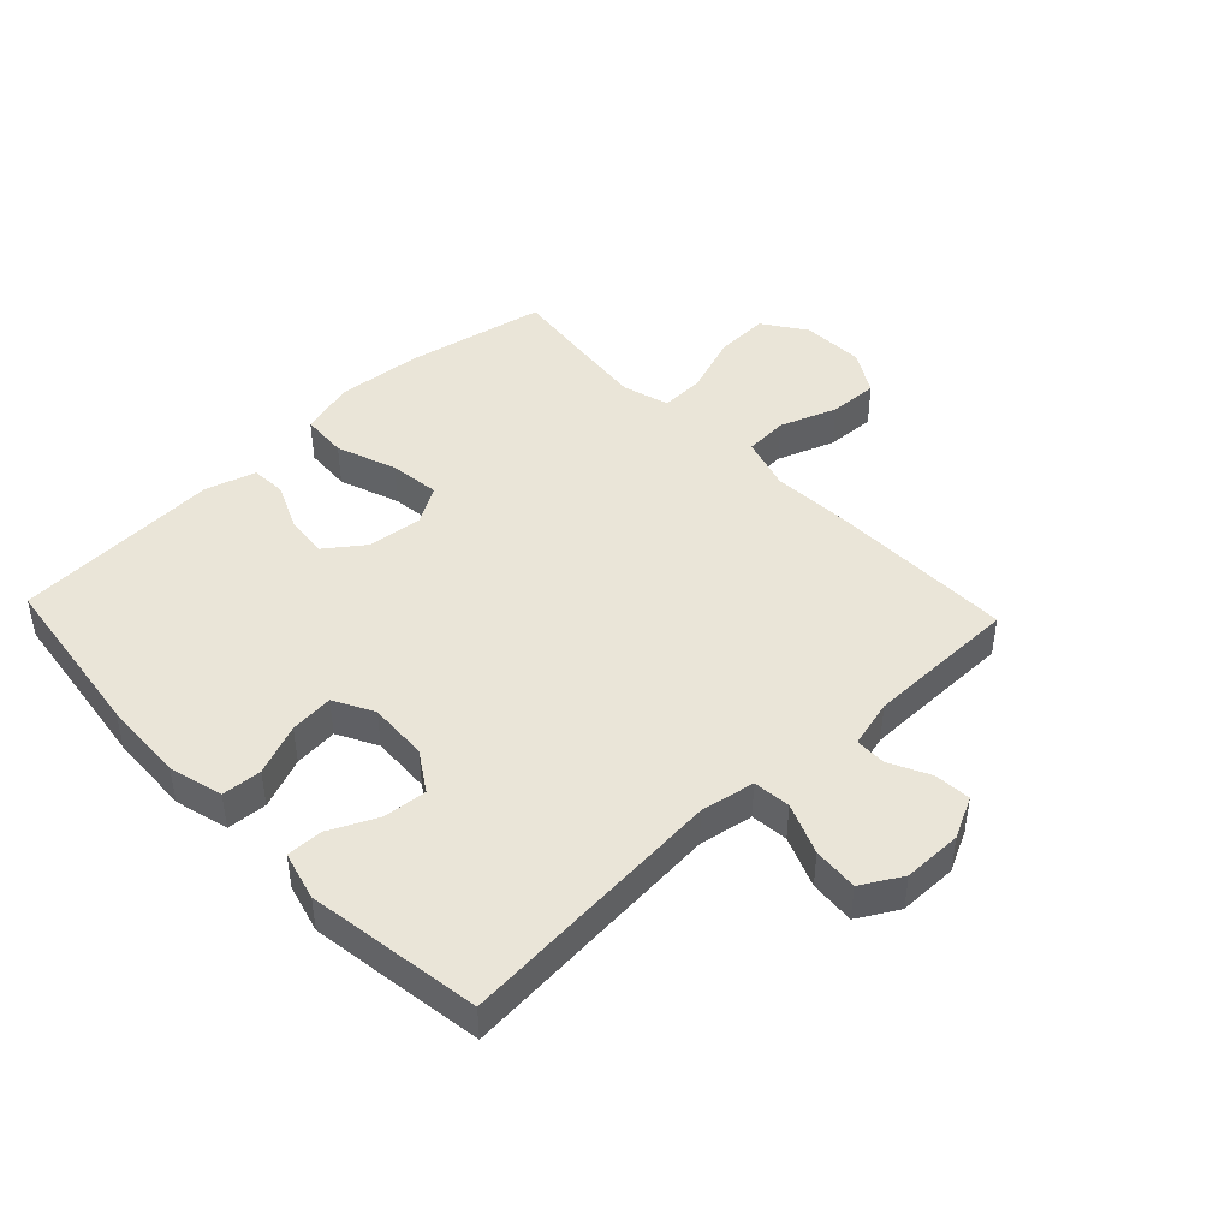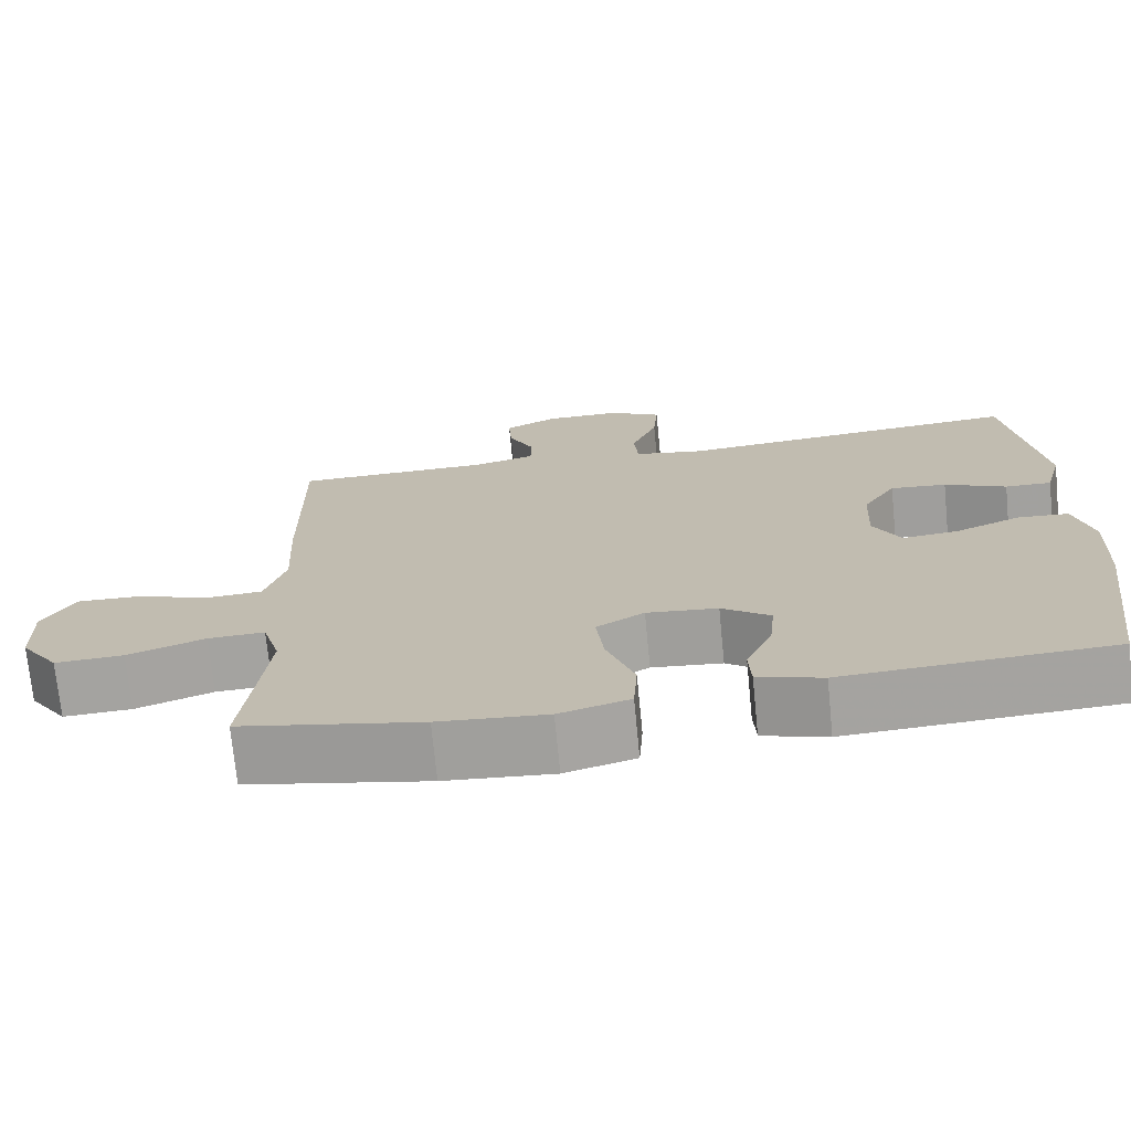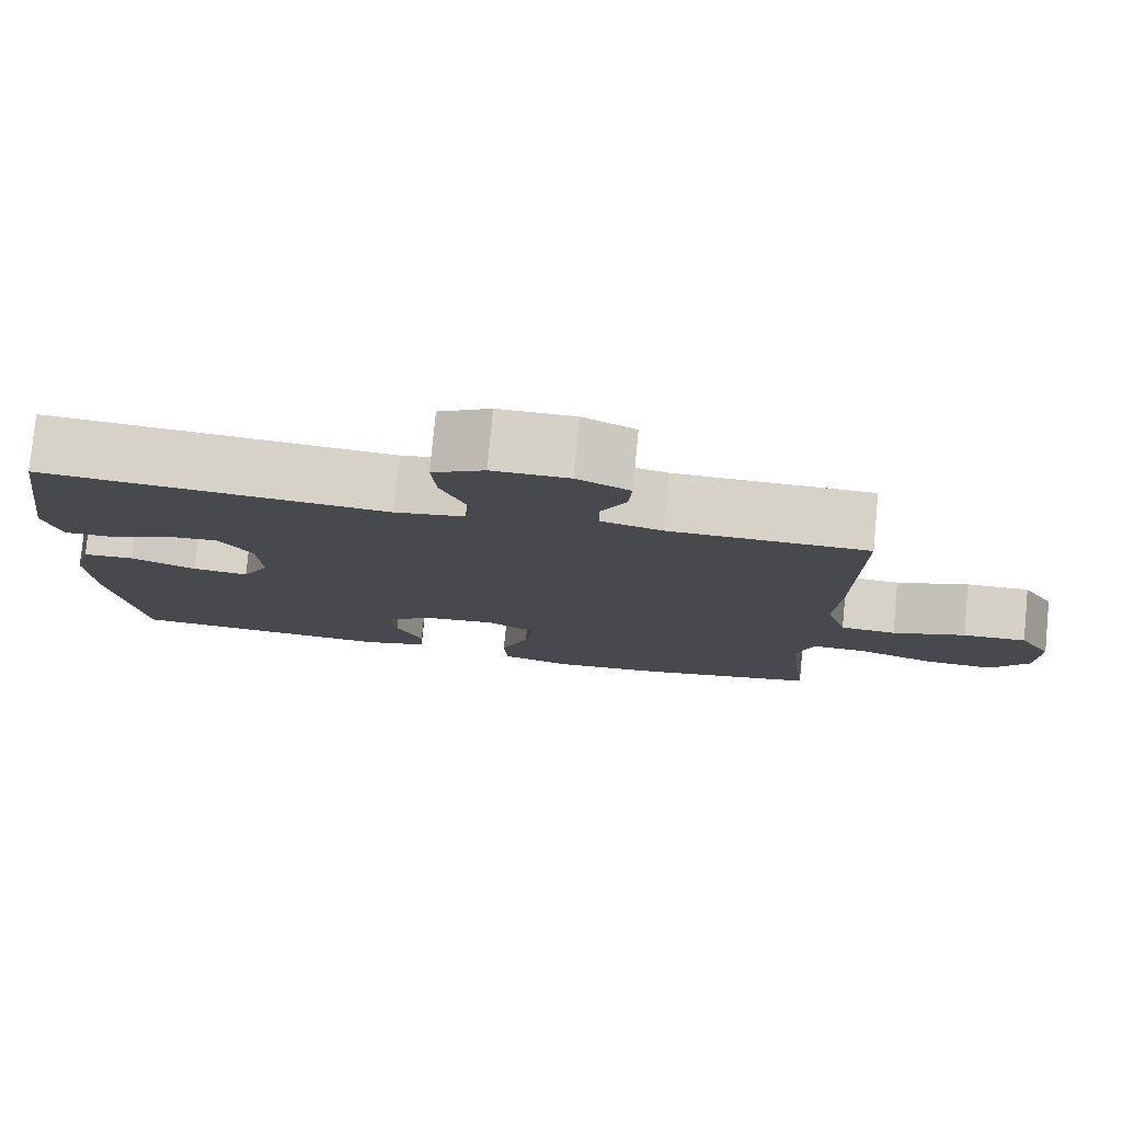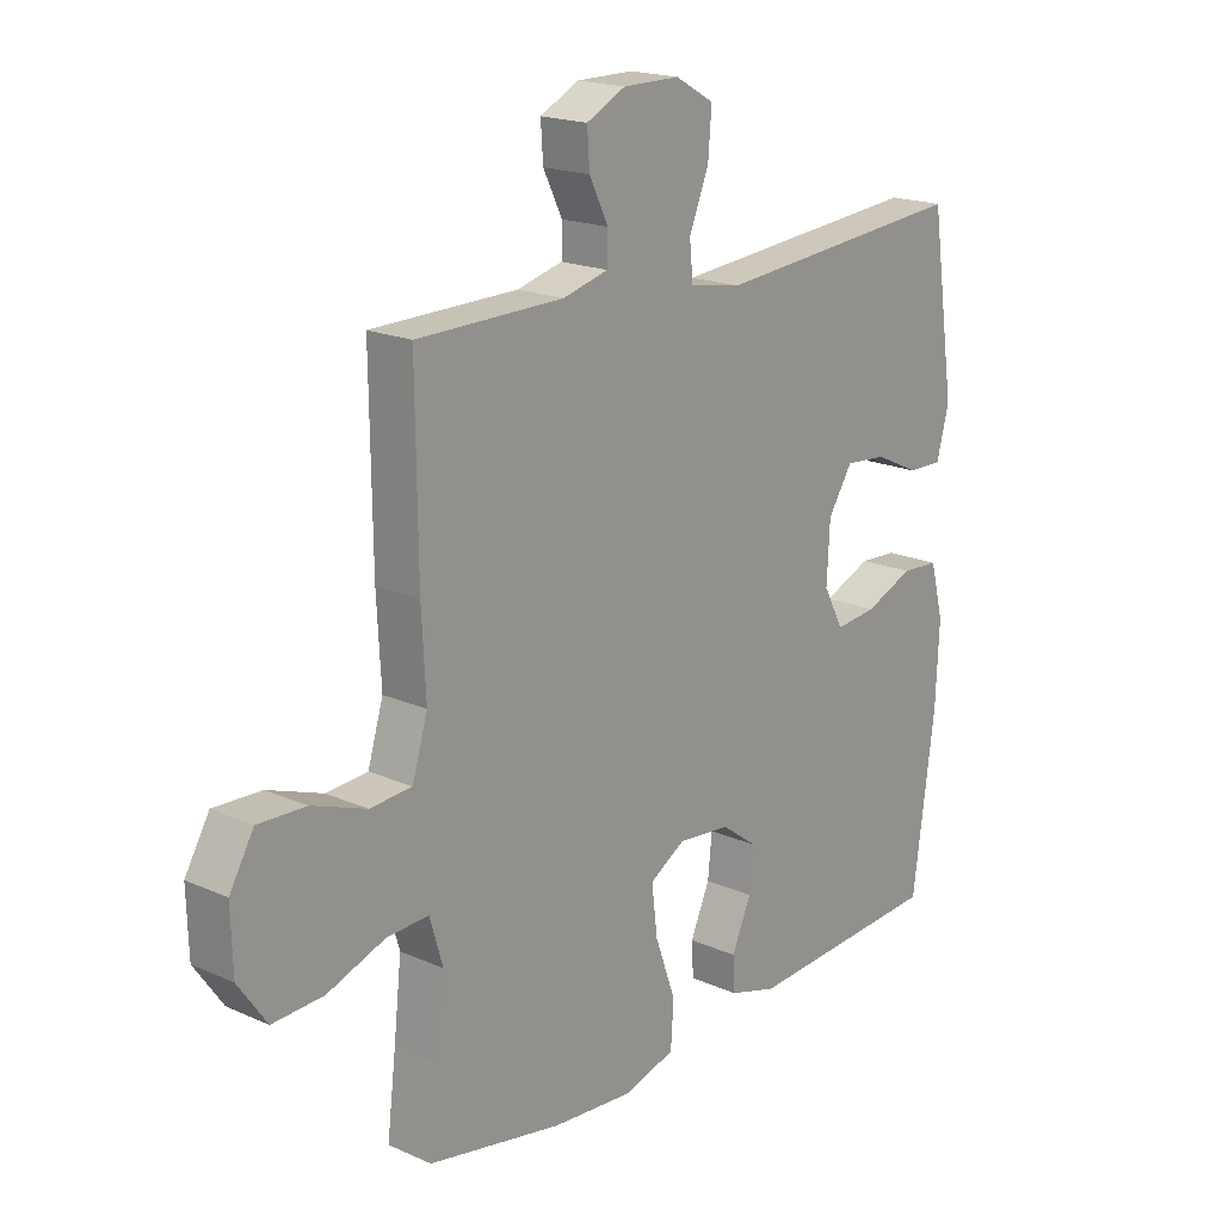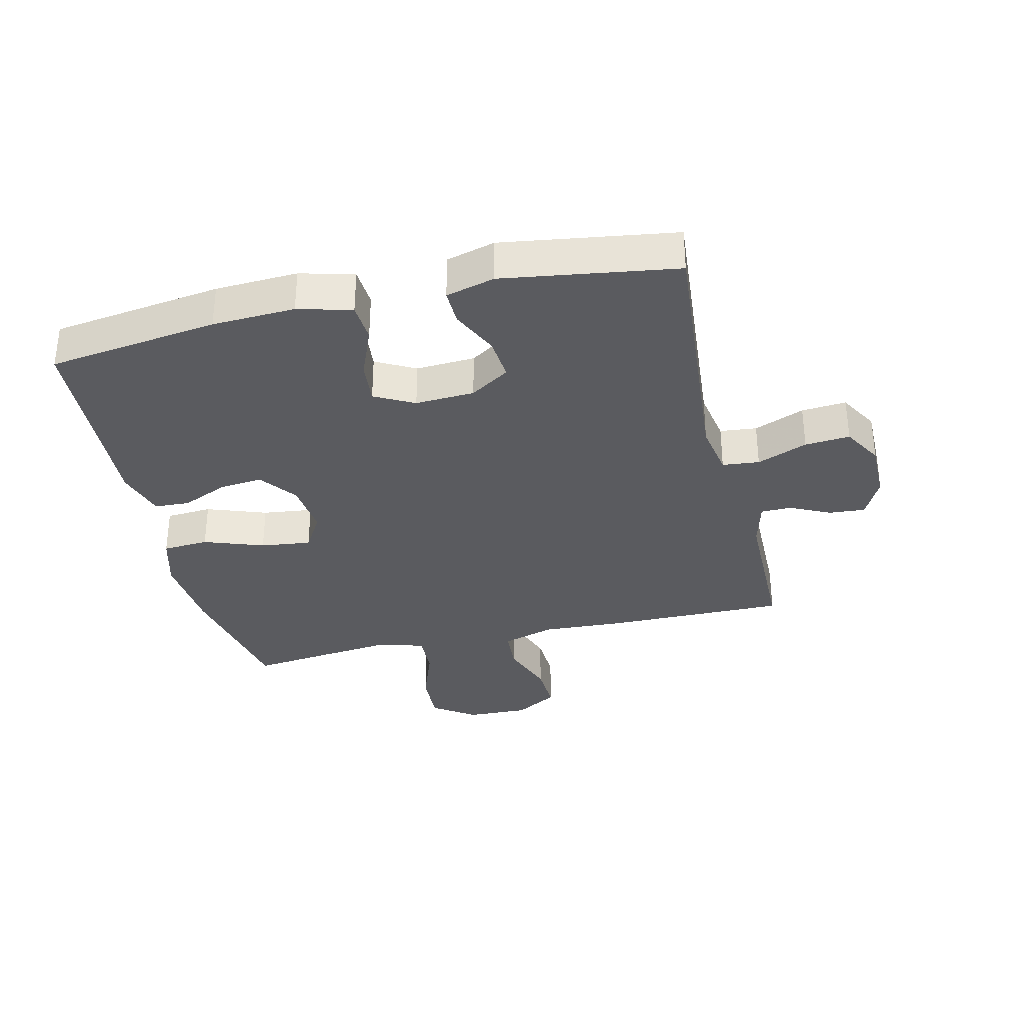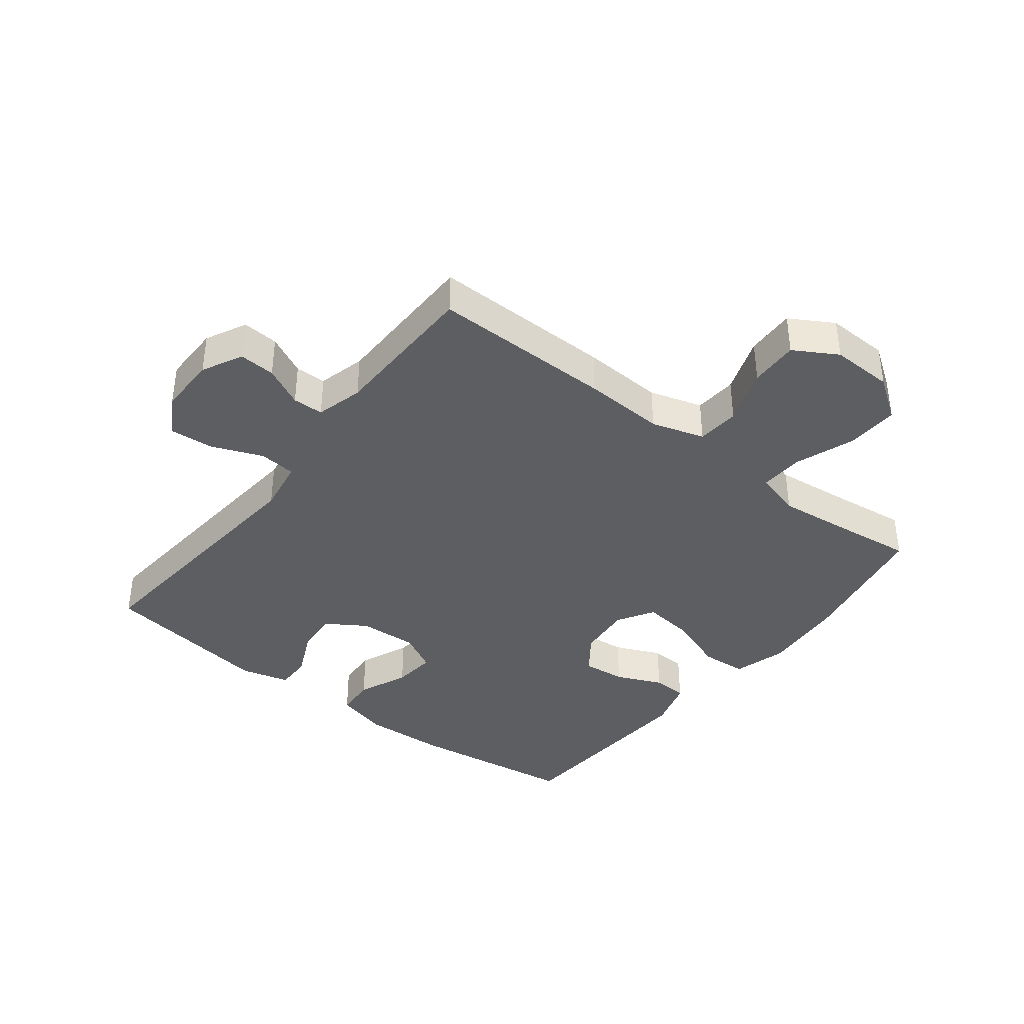
<metadata>
{"format":"obj","ext":"obj","renderer":"f3d","projection":"perspective","resolution":1024,"background":"white","views":[{"elev":44.7,"azim":-43.4,"up":"+Y"},{"elev":-72.4,"azim":-174.4,"up":"+Z"},{"elev":78.7,"azim":5.5,"up":"+Z"},{"elev":18.8,"azim":130.2,"up":"+Z"},{"elev":-33.3,"azim":-76.6,"up":"+Y"},{"elev":-38.7,"azim":52.1,"up":"+Y"}]}
</metadata>
<code>
v 0.5 0.07 0.5
v 0.497 0.07 0.205
v 0.49 0.07 0.073
v 0.516 0.07 -0.013
v 0.586 0.07 -0.018
v 0.678 0.07 0.015
v 0.758 0.07 0.018
v 0.799 0.07 -0.052
v 0.796 0.07 -0.153
v 0.748 0.07 -0.222
v 0.662 0.07 -0.218
v 0.565 0.07 -0.183
v 0.494 0.07 -0.18
v 0.472 0.07 -0.255
v 0.485 0.07 -0.374
v 0.5 0.07 -0.5
v 0.273 0.07 -0.544
v 0.137 0.07 -0.555
v 0.049 0.07 -0.53
v 0.044 0.07 -0.455
v 0.079 0.07 -0.358
v 0.089 0.07 -0.276
v 0.029 0.07 -0.24
v -0.06 0.07 -0.249
v -0.121 0.07 -0.294
v -0.114 0.07 -0.364
v -0.081 0.07 -0.439
v -0.084 0.07 -0.496
v -0.165 0.07 -0.52
v -0.5 0.07 -0.5
v -0.537 0.07 -0.224
v -0.543 0.07 -0.09
v -0.52 0.07 -0.003
v -0.456 0.07 0.001
v -0.374 0.07 -0.033
v -0.304 0.07 -0.04
v -0.27 0.07 0.024
v -0.275 0.07 0.12
v -0.316 0.07 0.184
v -0.386 0.07 0.178
v -0.463 0.07 0.142
v -0.521 0.07 0.141
v -0.542 0.07 0.22
v -0.5 0.07 0.5
v -0.069 0.07 0.463
v 0.018 0.07 0.478
v 0.024 0.07 0.538
v -0.009 0.07 0.62
v -0.015 0.07 0.693
v 0.05 0.07 0.73
v 0.145 0.07 0.73
v 0.211 0.07 0.697
v 0.207 0.07 0.638
v 0.175 0.07 0.573
v 0.176 0.07 0.523
v 0.253 0.07 0.503
v 0.5 0 0.5
v 0.497 0 0.205
v 0.49 0 0.073
v 0.516 0 -0.013
v 0.586 0 -0.018
v 0.678 0 0.015
v 0.758 0 0.018
v 0.799 0 -0.052
v 0.796 0 -0.153
v 0.748 0 -0.222
v 0.662 0 -0.218
v 0.565 0 -0.183
v 0.494 0 -0.18
v 0.472 0 -0.255
v 0.485 0 -0.374
v 0.5 0 -0.5
v 0.273 0 -0.544
v 0.137 0 -0.555
v 0.049 0 -0.53
v 0.044 0 -0.455
v 0.079 0 -0.358
v 0.089 0 -0.276
v 0.029 0 -0.24
v -0.06 0 -0.249
v -0.121 0 -0.294
v -0.114 0 -0.364
v -0.081 0 -0.439
v -0.084 0 -0.496
v -0.165 0 -0.52
v -0.5 0 -0.5
v -0.537 0 -0.224
v -0.543 0 -0.09
v -0.52 0 -0.003
v -0.456 0 0.001
v -0.374 0 -0.033
v -0.304 0 -0.04
v -0.27 0 0.024
v -0.275 0 0.12
v -0.316 0 0.184
v -0.386 0 0.178
v -0.463 0 0.142
v -0.521 0 0.141
v -0.542 0 0.22
v -0.5 0 0.5
v -0.069 0 0.463
v 0.018 0 0.478
v 0.024 0 0.538
v -0.009 0 0.62
v -0.015 0 0.693
v 0.05 0 0.73
v 0.145 0 0.73
v 0.211 0 0.697
v 0.207 0 0.638
v 0.175 0 0.573
v 0.176 0 0.523
v 0.253 0 0.503
f 51 52 53 54
f 51 54 55
f 50 51 55
f 47 48 49 50
f 46 47 50 55
f 42 43 44 45
f 40 41 42 45
f 39 40 45 46
f 38 39 46 55
f 32 33 34 35
f 32 35 36
f 31 32 36
f 30 31 36
f 29 30 36 37
f 26 27 28 29
f 25 26 29 37
f 18 19 20 21
f 18 21 22
f 15 16 17 18
f 14 15 18 22
f 13 14 22 23
f 9 10 11 12
f 9 12 13
f 8 9 13
f 5 6 7 8
f 4 5 8 13
f 3 4 13 23
f 56 1 2 3
f 24 25 37 38
f 24 38 55 56
f 3 23 24 56
f 110 109 108 107
f 111 110 107
f 111 107 106
f 106 105 104 103
f 111 106 103 102
f 101 100 99 98
f 101 98 97 96
f 102 101 96 95
f 111 102 95 94
f 91 90 89 88
f 92 91 88
f 92 88 87
f 92 87 86
f 93 92 86 85
f 85 84 83 82
f 93 85 82 81
f 77 76 75 74
f 78 77 74
f 74 73 72 71
f 78 74 71 70
f 79 78 70 69
f 68 67 66 65
f 69 68 65
f 69 65 64
f 64 63 62 61
f 69 64 61 60
f 79 69 60 59
f 59 58 57 112
f 94 93 81 80
f 112 111 94 80
f 112 80 79 59
f 1 57 58 2
f 2 58 59 3
f 3 59 60 4
f 4 60 61 5
f 5 61 62 6
f 6 62 63 7
f 7 63 64 8
f 8 64 65 9
f 9 65 66 10
f 10 66 67 11
f 11 67 68 12
f 12 68 69 13
f 13 69 70 14
f 14 70 71 15
f 15 71 72 16
f 16 72 73 17
f 17 73 74 18
f 18 74 75 19
f 19 75 76 20
f 20 76 77 21
f 21 77 78 22
f 22 78 79 23
f 23 79 80 24
f 24 80 81 25
f 25 81 82 26
f 26 82 83 27
f 27 83 84 28
f 28 84 85 29
f 29 85 86 30
f 30 86 87 31
f 31 87 88 32
f 32 88 89 33
f 33 89 90 34
f 34 90 91 35
f 35 91 92 36
f 36 92 93 37
f 37 93 94 38
f 38 94 95 39
f 39 95 96 40
f 40 96 97 41
f 41 97 98 42
f 42 98 99 43
f 43 99 100 44
f 44 100 101 45
f 45 101 102 46
f 46 102 103 47
f 47 103 104 48
f 48 104 105 49
f 49 105 106 50
f 50 106 107 51
f 51 107 108 52
f 52 108 109 53
f 53 109 110 54
f 54 110 111 55
f 55 111 112 56
f 56 112 57 1

</code>
